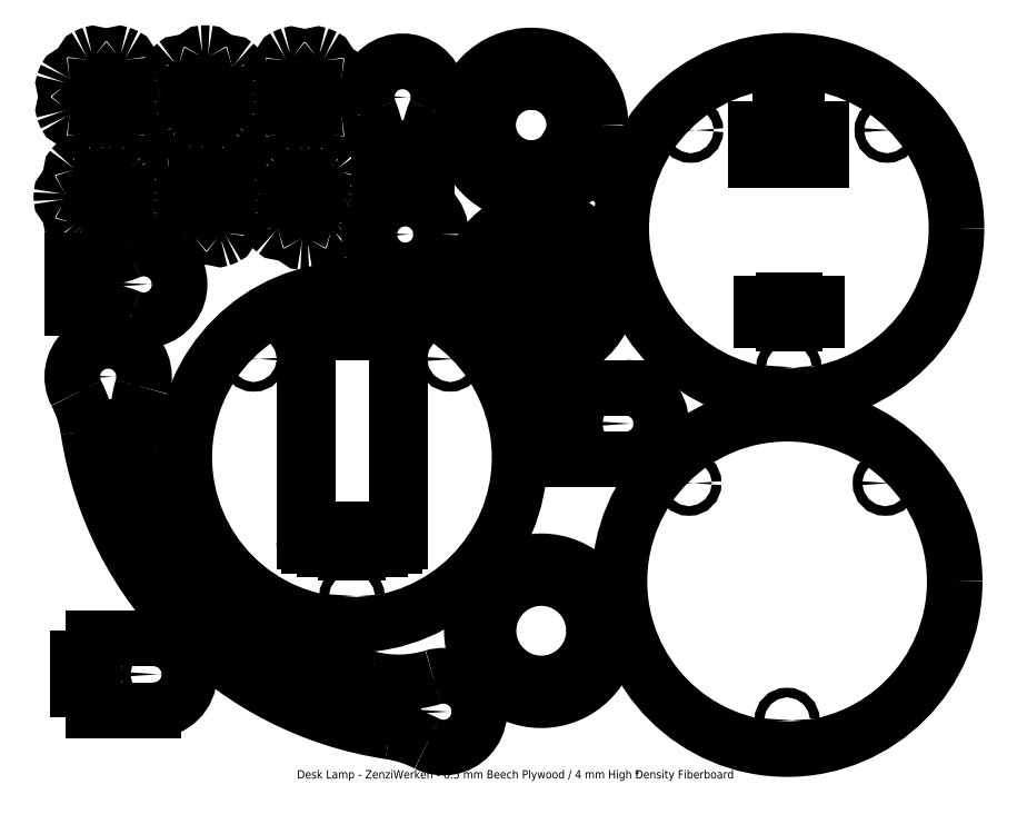
<metadata>
{"format":"dxf","ext":"dxf","renderer":"ezdxf+matplotlib","layout":"modelspace","background":"white","min_lineweight":24,"dpi":150}
</metadata>
<code>
0
SECTION
2
ENTITIES
0
INSERT
8
STANDARD
2
*X47
10
0
20
0
30
0
0
CIRCLE
8
STANDARD
10
329.8
20
188.3
30
0
40
2
0
CIRCLE
8
STANDARD
10
370.9
20
287.3
30
0
40
2
0
CIRCLE
8
STANDARD
10
288.8
20
287.3
30
0
40
2
0
LINE
8
STANDARD
10
341.4
20
213.3
30
0
11
341.4
21
209.3
31
0
0
LINE
8
STANDARD
10
318.2
20
213.3
30
0
11
318.2
21
209.3
31
0
0
LINE
8
STANDARD
10
341.4
20
207.8
30
0
11
341.4
21
209.3
31
0
0
LINE
8
STANDARD
10
318.2
20
214.8
30
0
11
318.2
21
213.3
31
0
0
LINE
8
STANDARD
10
333.3
20
300.7
30
0
11
326.3
21
300.7
31
0
0
LINE
8
STANDARD
10
333.3
20
298.1
30
0
11
333.3
21
300.7
31
0
0
LINE
8
STANDARD
10
326.3
20
298.1
30
0
11
333.3
21
298.1
31
0
0
LINE
8
STANDARD
10
327.4
20
206.4
30
0
11
327.4
21
207.8
31
0
0
LINE
8
STANDARD
10
318.2
20
207.8
30
0
11
327.4
21
207.8
31
0
0
LINE
8
STANDARD
10
332.2
20
216.1
30
0
11
332.2
21
214.8
31
0
0
LINE
8
STANDARD
10
341.4
20
214.8
30
0
11
332.2
21
214.8
31
0
0
LINE
8
STANDARD
10
327.4
20
214.8
30
0
11
327.4
21
216.1
31
0
0
LINE
8
STANDARD
10
332.2
20
206.4
30
0
11
327.4
21
206.4
31
0
0
LINE
8
STANDARD
10
332.2
20
207.8
30
0
11
332.2
21
206.4
31
0
0
LINE
8
STANDARD
10
327.4
20
216.1
30
0
11
332.2
21
216.1
31
0
0
LINE
8
STANDARD
10
318.2
20
209.3
30
0
11
318.2
21
207.8
31
0
0
LINE
8
STANDARD
10
327.4
20
214.8
30
0
11
318.2
21
214.8
31
0
0
LINE
8
STANDARD
10
341.4
20
213.3
30
0
11
341.4
21
214.8
31
0
0
LINE
8
STANDARD
10
332.2
20
207.8
30
0
11
341.4
21
207.8
31
0
0
LINE
8
STANDARD
10
337.1
20
274.8
30
0
11
337.1
21
287.8
31
0
0
LINE
8
STANDARD
10
322.6
20
287.8
30
0
11
322.6
21
274.8
31
0
0
LINE
8
STANDARD
10
337.1
20
274.8
30
0
11
343.6
21
274.8
31
0
0
LINE
8
STANDARD
10
337.1
20
287.8
30
0
11
343.6
21
287.8
31
0
0
LINE
8
STANDARD
10
316.1
20
287.8
30
0
11
316.1
21
274.8
31
0
0
LINE
8
STANDARD
10
322.6
20
287.8
30
0
11
316.1
21
287.8
31
0
0
LINE
8
STANDARD
10
316.1
20
274.8
30
0
11
322.6
21
274.8
31
0
0
LINE
8
STANDARD
10
316.1
20
287.8
30
0
11
316.1
21
274.8
31
0
0
LINE
8
STANDARD
10
343.6
20
274.8
30
0
11
343.6
21
287.8
31
0
0
CIRCLE
8
STANDARD
10
329.8
20
246.3
30
0
40
70
0
LINE
8
STANDARD
10
326.3
20
300.7
30
0
11
326.3
21
298.1
31
0
0
INSERT
8
0
2
SE
10
0
20
0
30
0
0
INSERT
8
0
2
SE2
10
0
20
0
30
0
0
INSERT
8
0
2
SE4
10
0
20
0
30
0
0
INSERT
8
0
2
SE6
10
0
20
0
30
0
0
INSERT
8
0
2
SE8
10
0
20
0
30
0
0
INSERT
8
0
2
SE10
10
0
20
0
30
0
0
INSERT
8
0
2
SE12
10
0
20
0
30
0
0
INSERT
8
0
2
SE16
10
0
20
0
30
0
0
INSERT
8
0
2
SE20
10
0
20
0
30
0
0
INSERT
8
0
2
SE24
10
0
20
0
30
0
0
INSERT
8
0
2
SE28
10
0
20
0
30
0
0
INSERT
8
0
2
SE32
10
0
20
0
30
0
0
INSERT
8
0
2
SE36
10
0
20
0
30
0
0
INSERT
8
0
2
SE38
10
0
20
0
30
0
0
INSERT
8
0
2
SE40
10
0
20
0
30
0
0
INSERT
8
0
2
SE42
10
0
20
0
30
0
0
INSERT
8
0
2
SE44
10
0
20
0
30
0
0
ENDSEC
0
EOF

</code>
